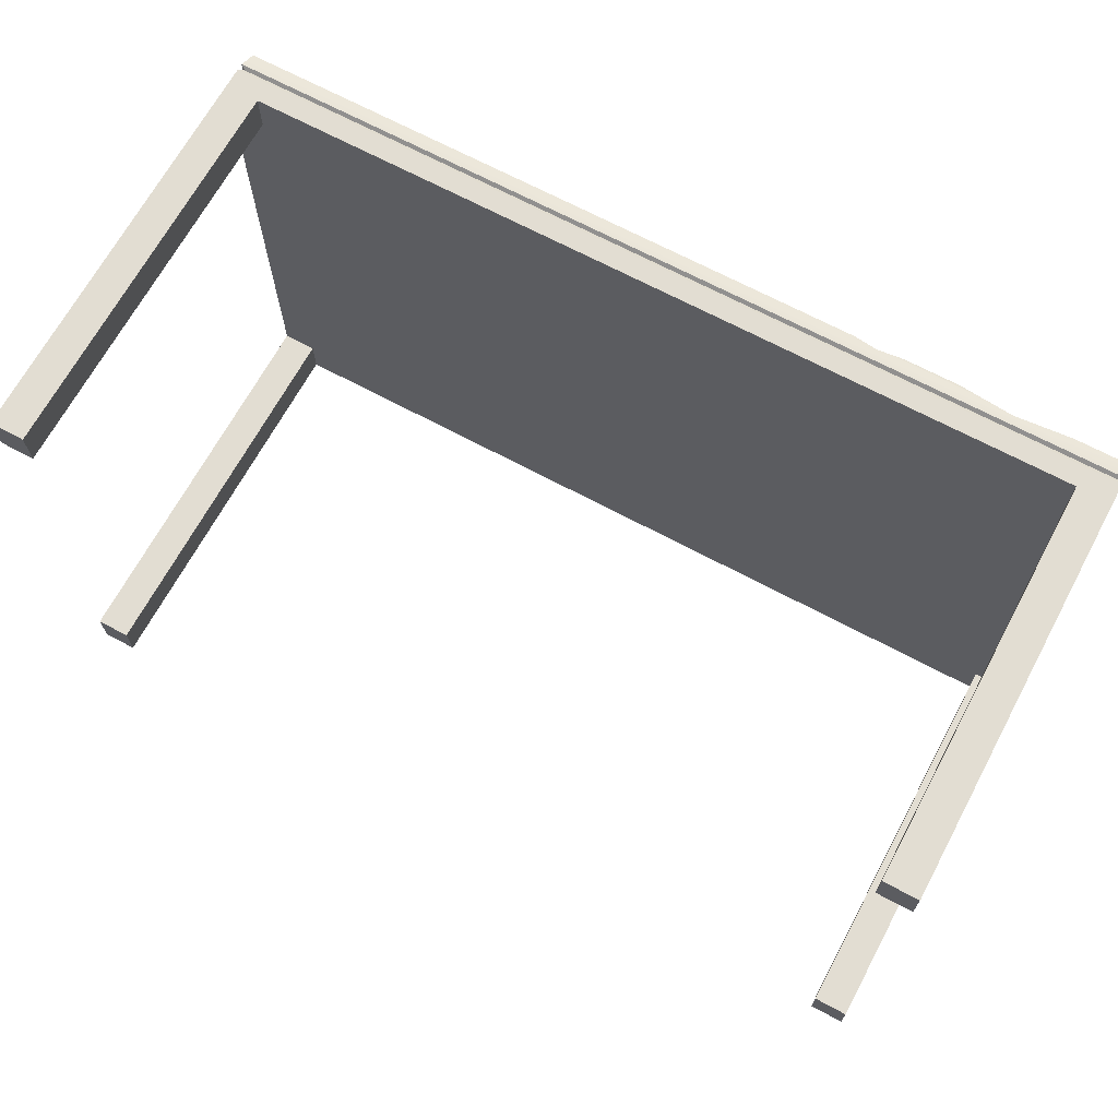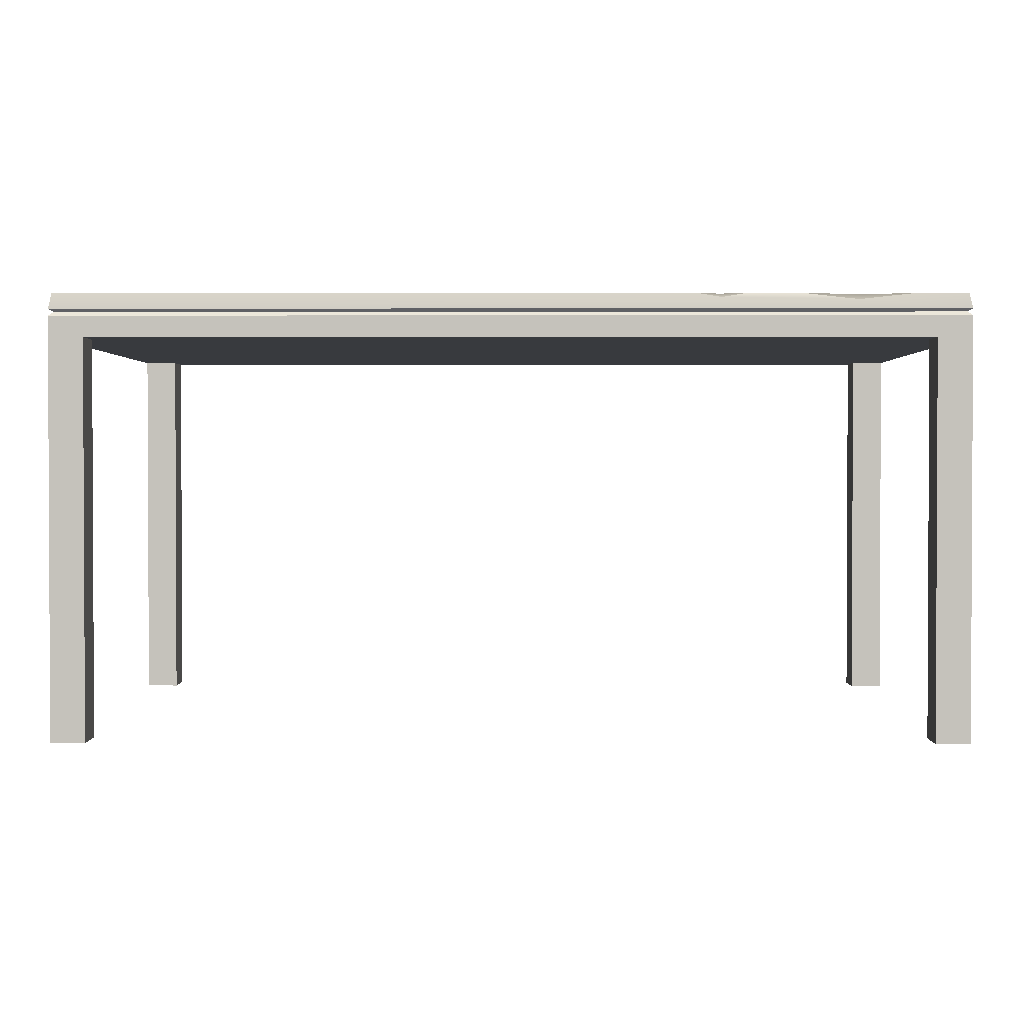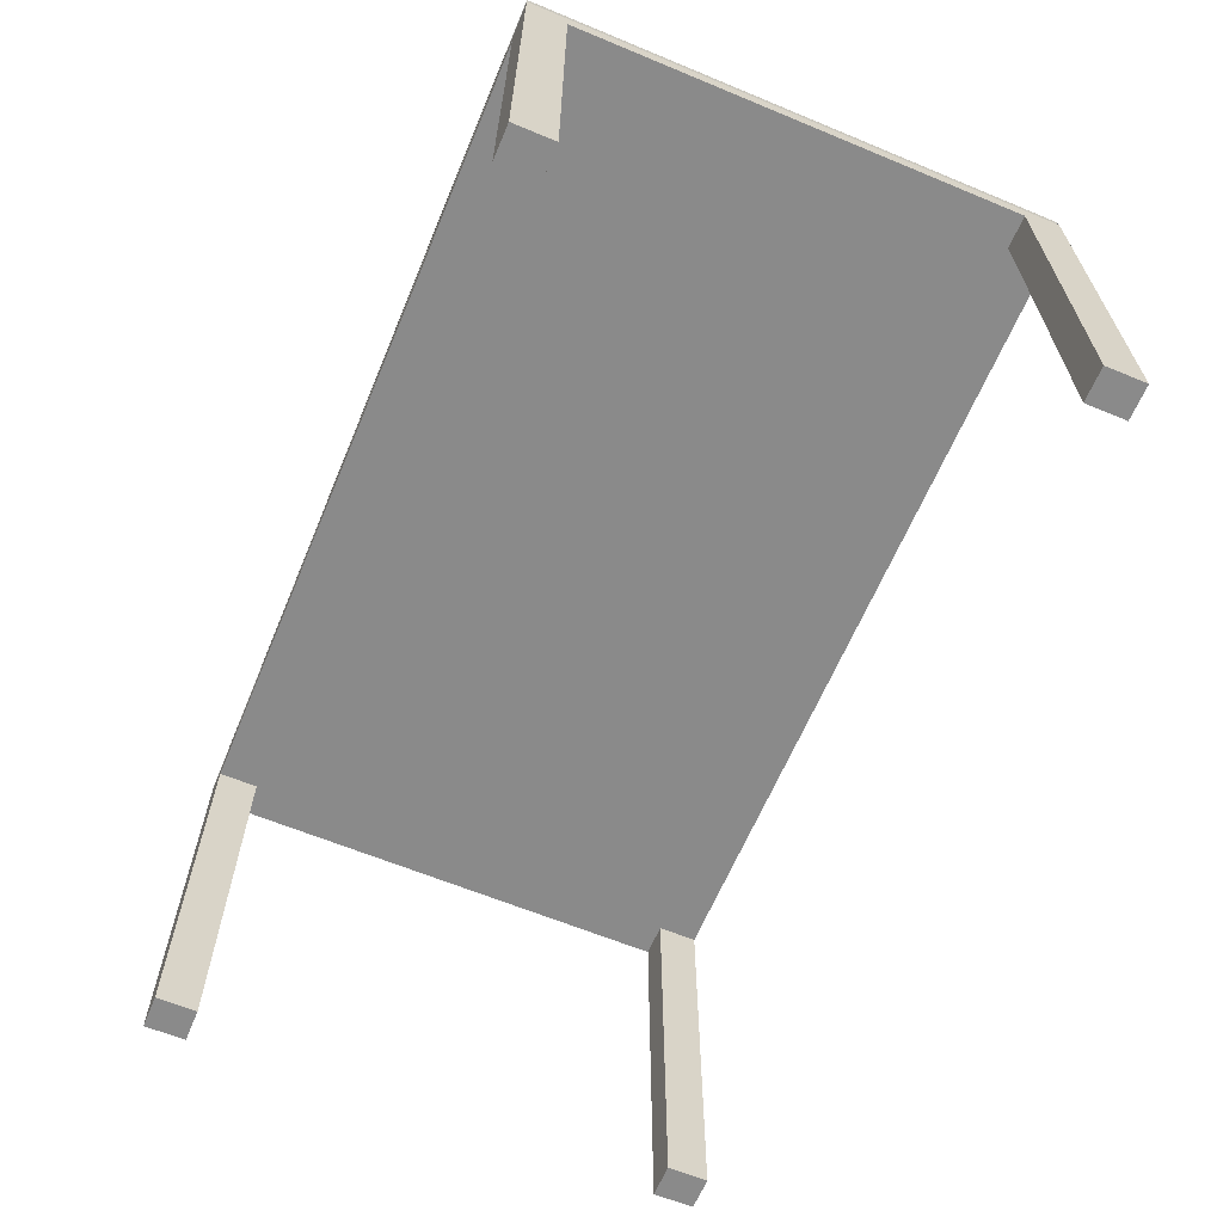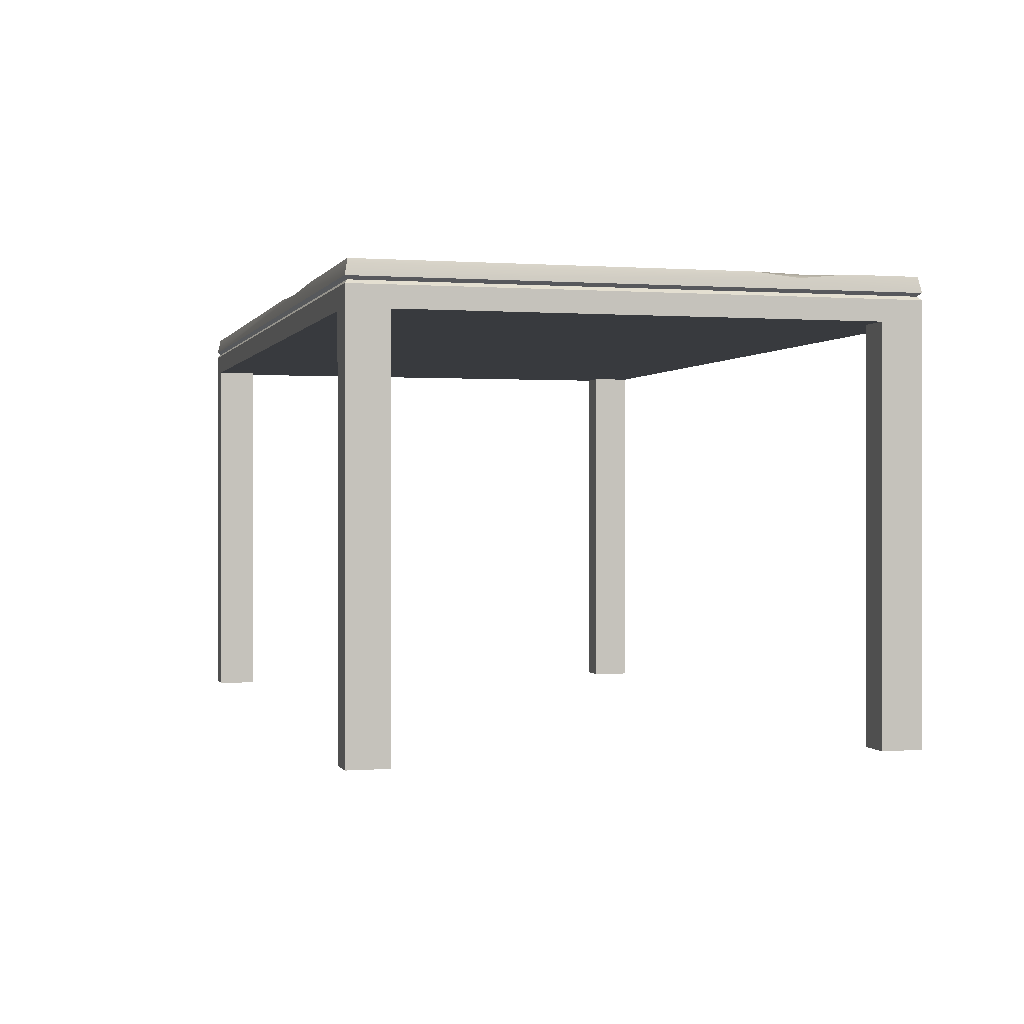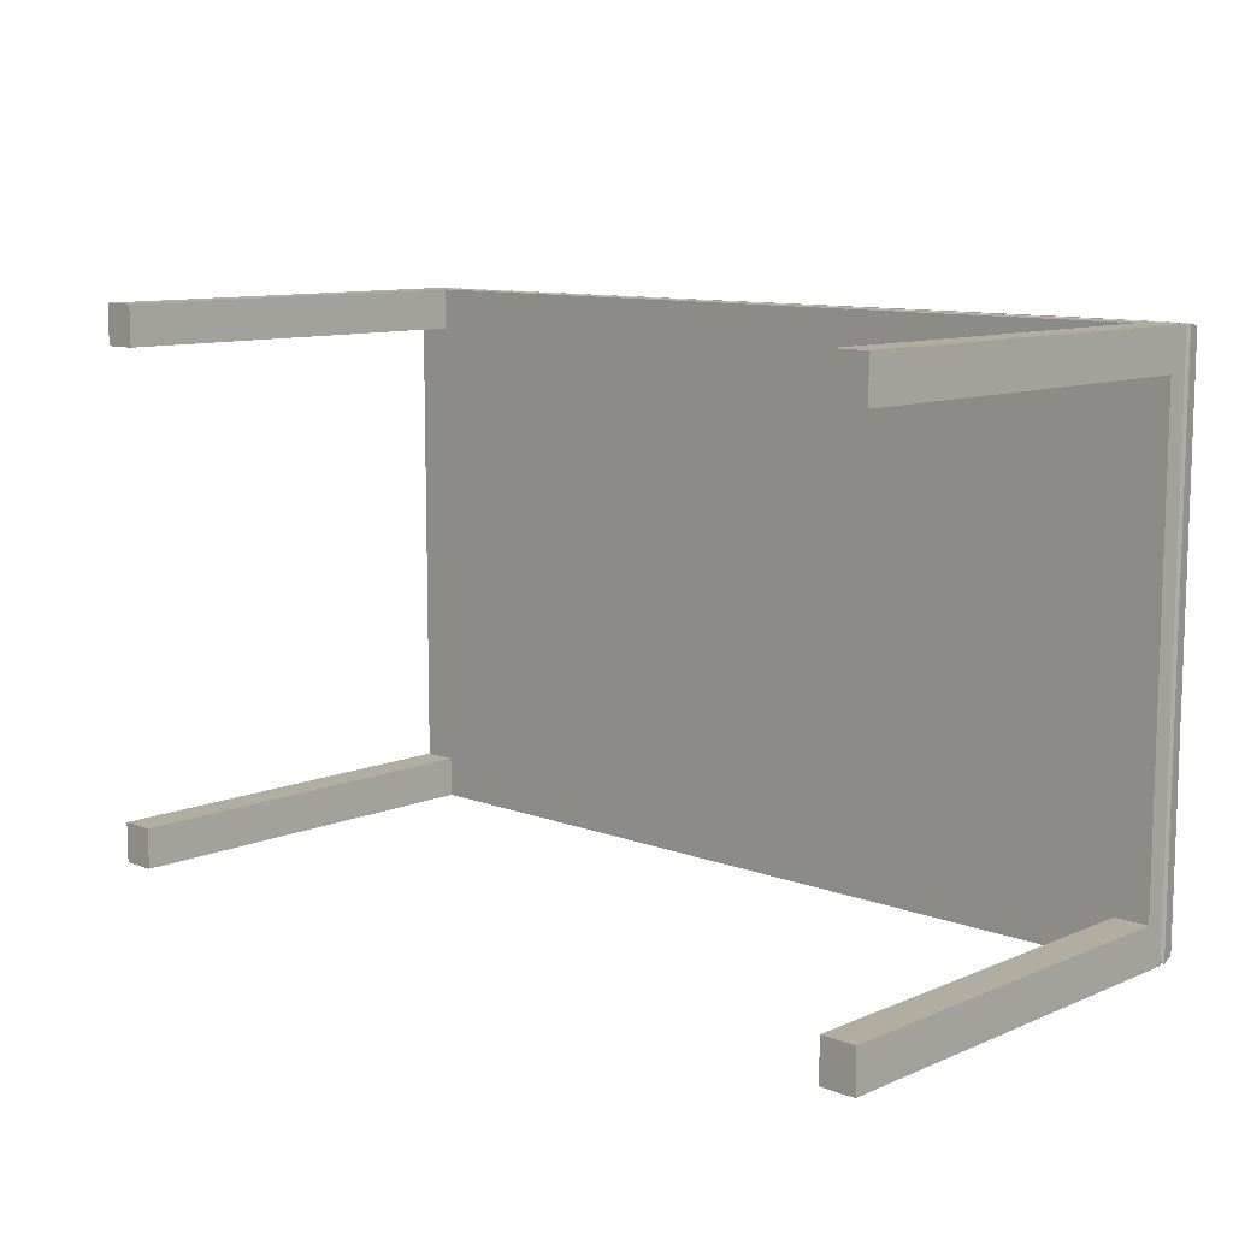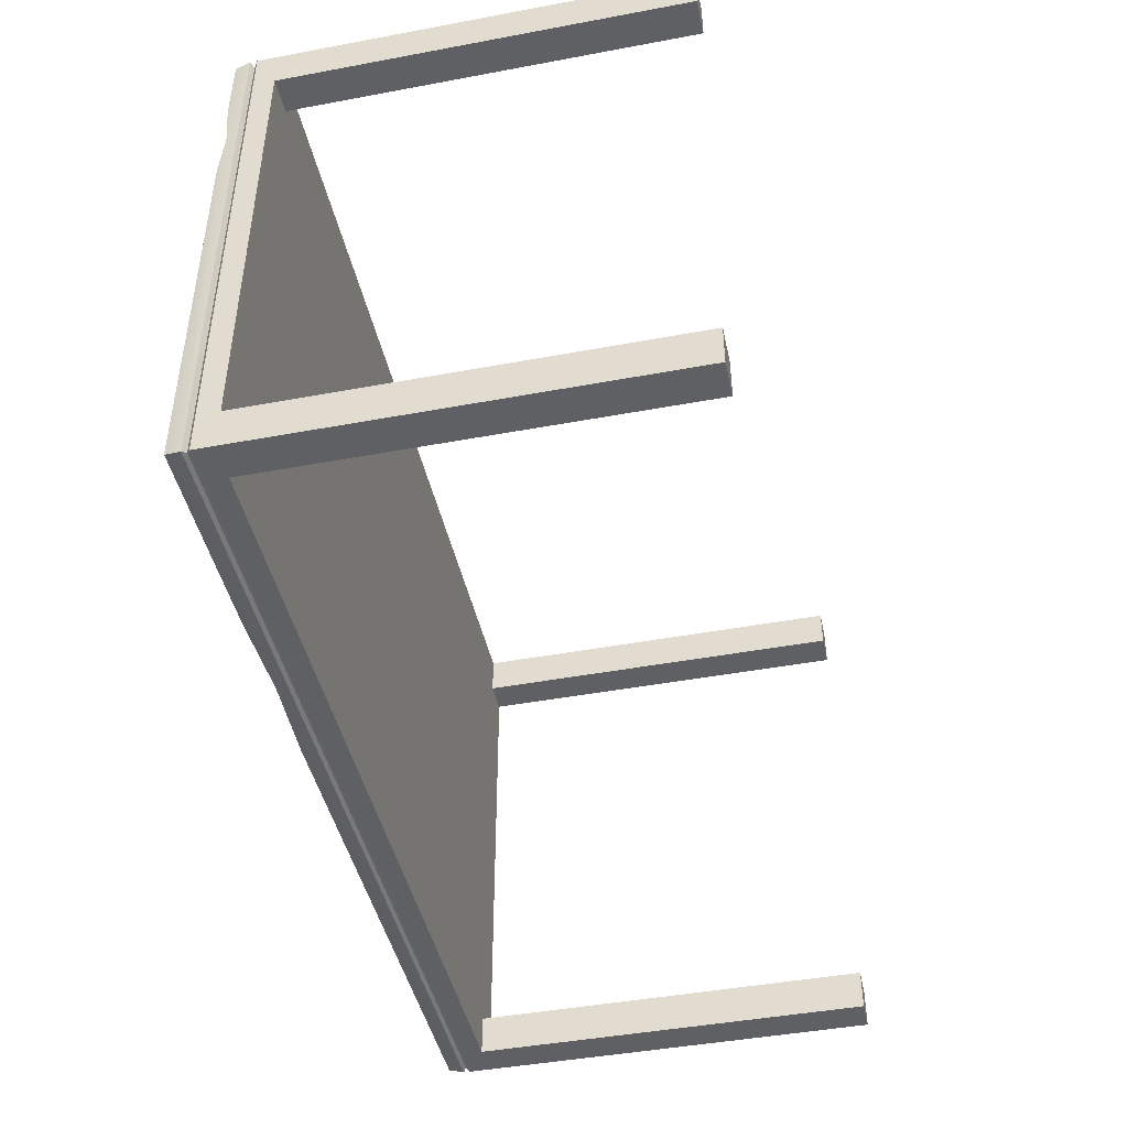
<metadata>
{"format":"obj","ext":"obj","renderer":"f3d","projection":"perspective","resolution":1024,"background":"white","views":[{"elev":68.1,"azim":28.3,"up":"+Z"},{"elev":1.4,"azim":0.5,"up":"+Y"},{"elev":-63.5,"azim":67.3,"up":"+Y"},{"elev":0.2,"azim":-105.3,"up":"+Y"},{"elev":10.3,"azim":43.6,"up":"+Z"},{"elev":-44.8,"azim":-77.8,"up":"+Z"}]}
</metadata>
<code>
g SM_Prop_DiningTable_02
v 0.9699 0 0.5398
v 0.9699 0.9258 0.5398
v 0.9699 0.9258 0.6338
v 0.9699 0 0.6338
v 1.05 0.9258 0.5398
v 1.05 0 0.5398
v 1.05 0 0.6338
v 1.05 0.9258 0.6338
v 1.05 0.9745 -0.6338
v 1.05 0.9745 0.6338
v 1.05 0.9258 -0.6338
v 1.05 0 -0.6338
v 1.05 0 -0.5398
v 1.05 0.9258 -0.5398
v 1.05 0 0.5398
v 0.9699 0 0.5398
v 0.9699 0 0.6338
v 1.05 0 0.6338
v 0.9699 0 0.6338
v 0.9699 0.9258 0.6338
v 1.05 0.9258 0.6338
v 1.05 0 0.6338
v -1.05 0.9258 0.6338
v 1.05 0.9745 0.6338
v -1.05 0.9745 0.6338
v -1.05 0 0.6338
v -0.9699 0.9258 0.6338
v -0.9699 0 0.6338
v 1.05 0 0.5398
v 1.05 0.9258 0.5398
v 0.9699 0.9258 0.5398
v 0.9699 0 0.5398
v 0.9699 0 -0.6338
v 0.9699 0.9258 -0.6338
v 0.9699 0.9258 -0.5398
v 0.9699 0 -0.5398
v 1.05 0 -0.6338
v 0.9699 0 -0.6338
v 0.9699 0 -0.5398
v 1.05 0 -0.5398
v 0.9699 0 -0.5398
v 0.9699 0.9258 -0.5398
v 1.05 0.9258 -0.5398
v 1.05 0 -0.5398
v 1.05 0 -0.6338
v 0.9699 0.9258 -0.6338
v 0.9699 0 -0.6338
v 1.05 0.9258 -0.6338
v 1.05 0.9745 -0.6338
v -1.05 0.9745 -0.6338
v -1.05 0.9258 -0.6338
v -0.9699 0 -0.6338
v -0.9699 0.9258 -0.6338
v -1.05 0 -0.6338
v -1.05 0 -0.6338
v -1.05 0.9258 -0.5398
v -1.05 0 -0.5398
v -1.05 0.9258 -0.6338
v -1.05 0.9745 -0.6338
v -1.05 0.9745 0.6338
v -1.05 0.9258 0.6338
v -1.05 0 0.5398
v -1.05 0.9258 0.5398
v -1.05 0 0.6338
v -0.9699 0.9258 -0.6338
v -0.9699 0 -0.6338
v -0.9699 0 -0.5398
v -0.9699 0.9258 -0.5398
v -0.9699 0 -0.6338
v -1.05 0 -0.6338
v -1.05 0 -0.5398
v -0.9699 0 -0.5398
v -1.05 0 -0.5398
v -1.05 0.9258 -0.5398
v -0.9699 0.9258 -0.5398
v -0.9699 0 -0.5398
v -0.9699 0.9258 0.5398
v -0.9699 0 0.5398
v -0.9699 0 0.6338
v -0.9699 0.9258 0.6338
v -0.9699 0 0.5398
v -1.05 0 0.5398
v -1.05 0 0.6338
v -0.9699 0 0.6338
v -0.9699 0 0.5398
v -0.9699 0.9258 0.5398
v -1.05 0.9258 0.5398
v -1.05 0 0.5398
v 1.043 1.026 -0.6267
v 1.043 1.026 0.6267
v 0.9258 1.026 0.6267
v 0.8104 1.026 0.5856
v 0.4786 1.026 0.6075
v 0.6657 1.026 0.6267
v 0.5384 1.026 0.6267
v -0.3976 1.026 -0.5877
v -0.1943 1.026 -0.6267
v -1.017 1.026 0.3615
v -1.043 1.026 0.2474
v -0.5863 1.026 -0.6267
v -1.043 1.026 -0.6267
v -1.043 1.026 0.4604
v -1.043 1.026 0.6267
v 0.4253 1.026 0.6267
v 1.05 0.9258 -0.6338
v -1.05 0.9258 -0.6338
v -1.05 0.9258 0.6338
v 1.05 0.9258 0.6338
v 1.038 0.9831 -0.6269
v 1.05 0.9745 -0.6338
v 1.05 0.9745 0.6338
v 1.038 0.9831 0.6269
v -1.05 0.9745 0.6338
v -1.038 0.9831 0.6269
v 1.038 0.9831 0.6269
v 1.05 0.9745 0.6338
v -1.05 0.9745 -0.6338
v -1.038 0.9831 -0.6269
v -1.038 0.9831 0.6269
v -1.05 0.9745 0.6338
v 1.05 0.9745 -0.6338
v 1.038 0.9831 -0.6269
v -1.038 0.9831 -0.6269
v -1.05 0.9745 -0.6338
v 1.05 0.9902 -0.6338
v 1.038 0.9831 -0.6269
v 1.038 0.9831 0.6269
v 1.05 0.9902 0.6338
v -1.038 0.9831 0.6269
v -1.05 0.9902 0.6338
v 1.05 0.9902 0.6338
v 1.038 0.9831 0.6269
v -1.038 0.9831 -0.6269
v -1.05 0.9902 -0.6338
v -1.05 0.9902 0.6338
v -1.038 0.9831 0.6269
v 1.038 0.9831 -0.6269
v 1.05 0.9902 -0.6338
v -1.05 0.9902 -0.6338
v -1.038 0.9831 -0.6269
v 1.043 1.026 -0.6267
v 1.05 0.9902 -0.6338
v 1.05 0.9902 0.6338
v 1.043 1.026 0.6267
v 0.6657 1.026 0.6267
v 0.8104 1.026 0.5856
v 0.7928 1.011 0.6338
v 0.9258 1.026 0.6267
v 0.4253 1.026 0.6267
v 0.4786 1.026 0.6075
v 0.4817 1.016 0.6338
v 0.5384 1.026 0.6267
v -0.1943 1.026 -0.6267
v -0.3976 1.026 -0.5877
v -0.4032 1.016 -0.6338
v -0.5863 1.026 -0.6267
v -1.043 1.026 0.2474
v -1.017 1.026 0.3615
v -1.05 1.014 0.3483
v -1.043 1.026 0.4604
v -0.4032 1.016 -0.6338
v -0.5863 1.026 -0.6267
v -1.043 1.026 -0.6267
v -1.05 0.9902 -0.6338
v 1.05 0.9902 -0.6338
v -0.1943 1.026 -0.6267
v 1.043 1.026 -0.6267
v 0.7928 1.011 0.6338
v 0.9258 1.026 0.6267
v 1.043 1.026 0.6267
v 1.05 0.9902 0.6338
v -1.05 0.9902 0.6338
v 0.4817 1.016 0.6338
v 0.6657 1.026 0.6267
v 0.5384 1.026 0.6267
v 0.4253 1.026 0.6267
v -1.043 1.026 0.6267
v -1.05 1.014 0.3483
v -1.043 1.026 0.4604
v -1.043 1.026 0.6267
v -1.05 0.9902 0.6338
v -1.05 0.9902 -0.6338
v -1.043 1.026 0.2474
v -1.043 1.026 -0.6267
g SM_Prop_DiningTable_02_0
f 3 2 1
f 4 3 1
f 7 6 5
f 8 7 5
f 10 8 9
f 8 11 9
f 13 12 11
f 14 13 11
f 17 16 15
f 18 17 15
f 21 20 19
f 22 21 19
f 21 24 23
f 24 25 23
f 27 23 26
f 28 27 26
f 31 30 29
f 32 31 29
f 35 34 33
f 36 35 33
f 39 38 37
f 40 39 37
f 43 42 41
f 44 43 41
f 47 46 45
f 46 48 45
f 50 49 48
f 51 50 48
f 51 53 52
f 54 51 52
f 57 56 55
f 56 58 55
f 60 59 58
f 61 60 58
f 61 63 62
f 64 61 62
f 67 66 65
f 68 67 65
f 71 70 69
f 72 71 69
f 75 74 73
f 76 75 73
f 79 78 77
f 80 79 77
f 83 82 81
f 84 83 81
f 87 86 85
f 88 87 85
f 91 90 89
f 92 91 89
f 92 89 93
f 93 94 92
f 93 95 94
f 93 89 96
f 89 97 96
f 98 93 96
f 99 98 96
f 99 96 100
f 100 101 99
f 93 98 102
f 102 103 93
f 103 104 93
f 107 106 105
f 108 107 105
f 111 110 109
f 112 111 109
f 115 114 113
f 116 115 113
f 119 118 117
f 120 119 117
f 123 122 121
f 124 123 121
f 127 126 125
f 128 127 125
f 131 130 129
f 132 131 129
f 135 134 133
f 136 135 133
f 139 138 137
f 140 139 137
f 143 142 141
f 144 143 141
f 147 146 145
f 147 148 146
f 151 150 149
f 151 152 150
f 155 154 153
f 155 156 154
f 159 158 157
f 159 160 158
f 163 162 161
f 164 163 161
f 164 161 165
f 161 166 165
f 166 167 165
f 170 169 168
f 171 170 168
f 171 168 172
f 168 173 172
f 168 174 173
f 174 175 173
f 173 176 172
f 176 177 172
f 180 179 178
f 181 180 178
f 181 178 182
f 178 183 182
f 183 184 182

</code>
